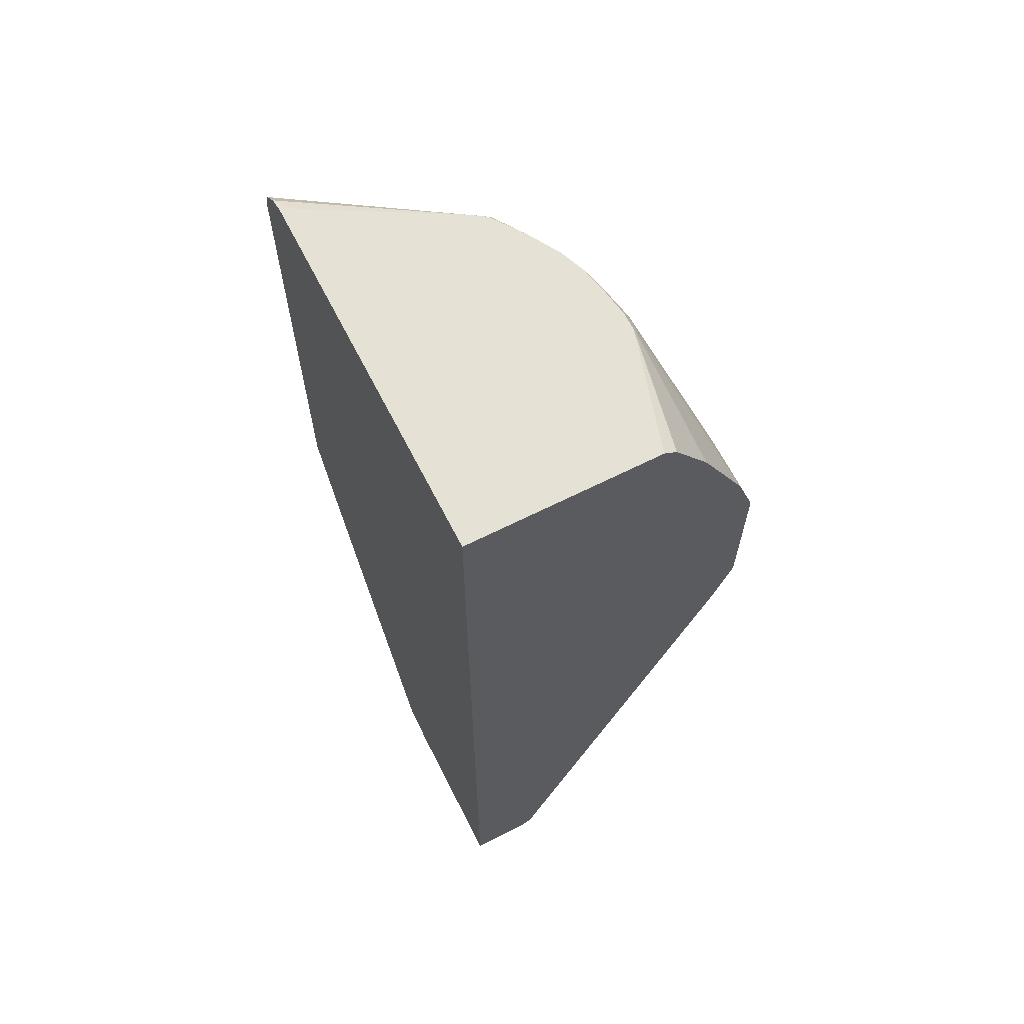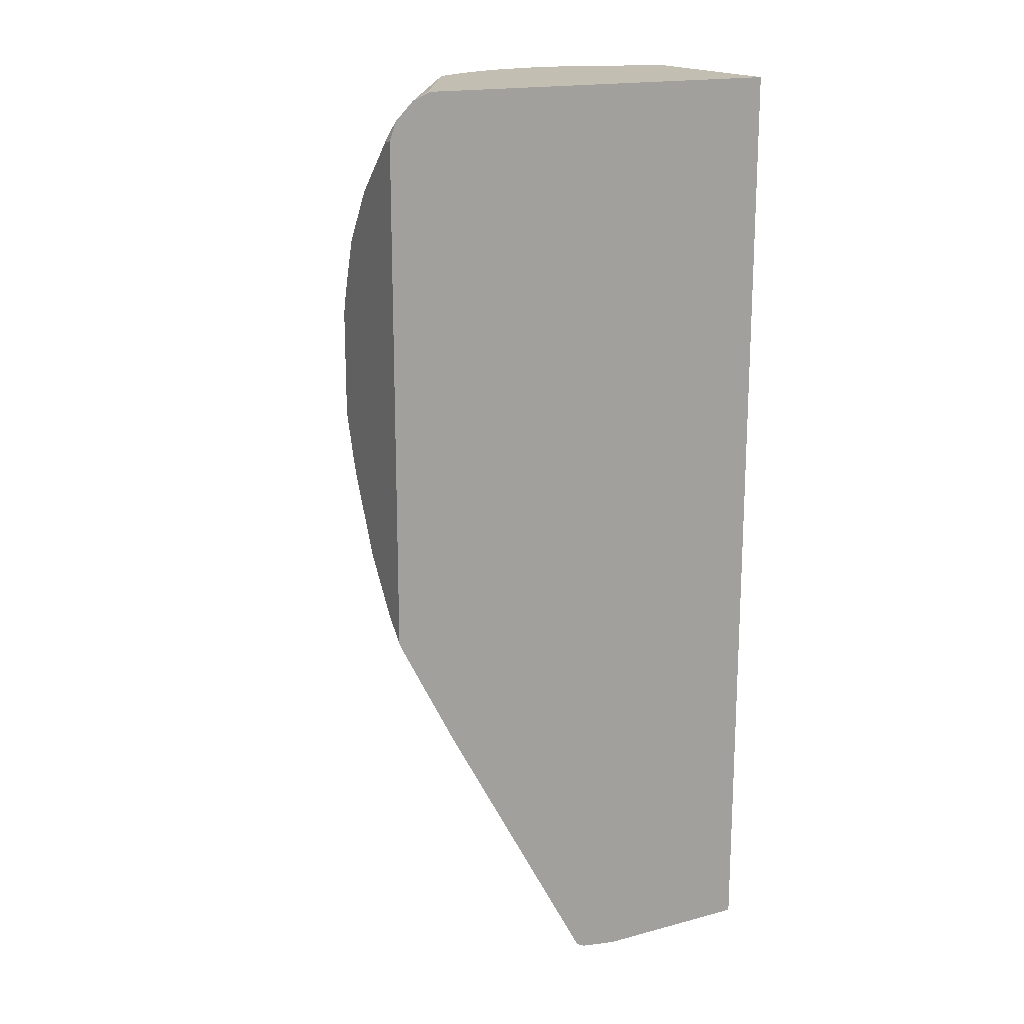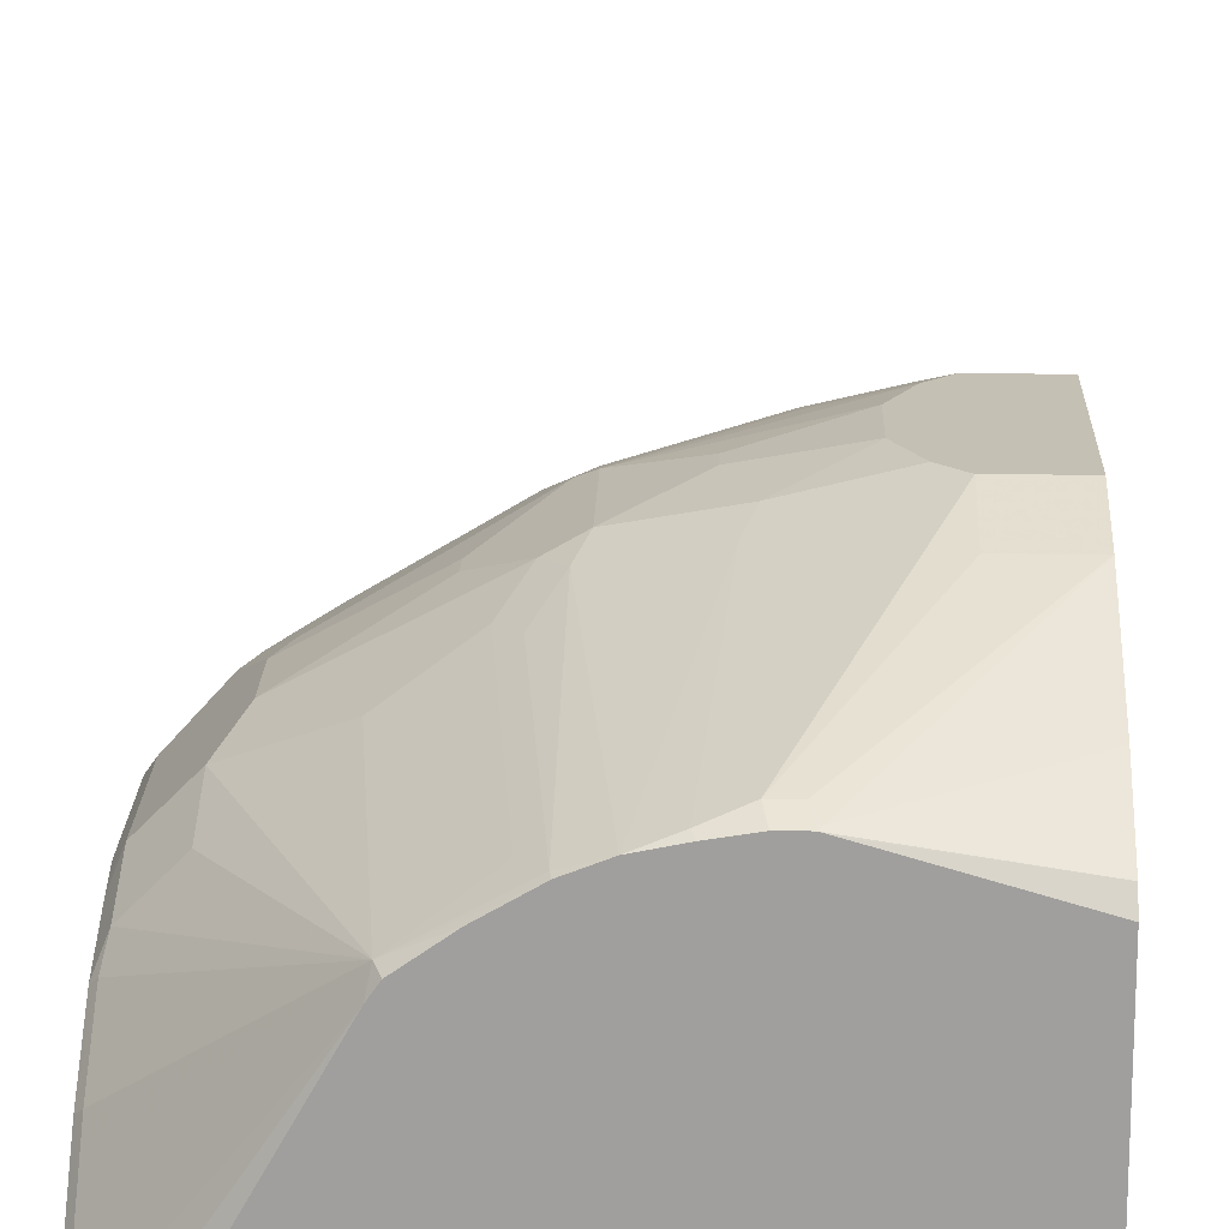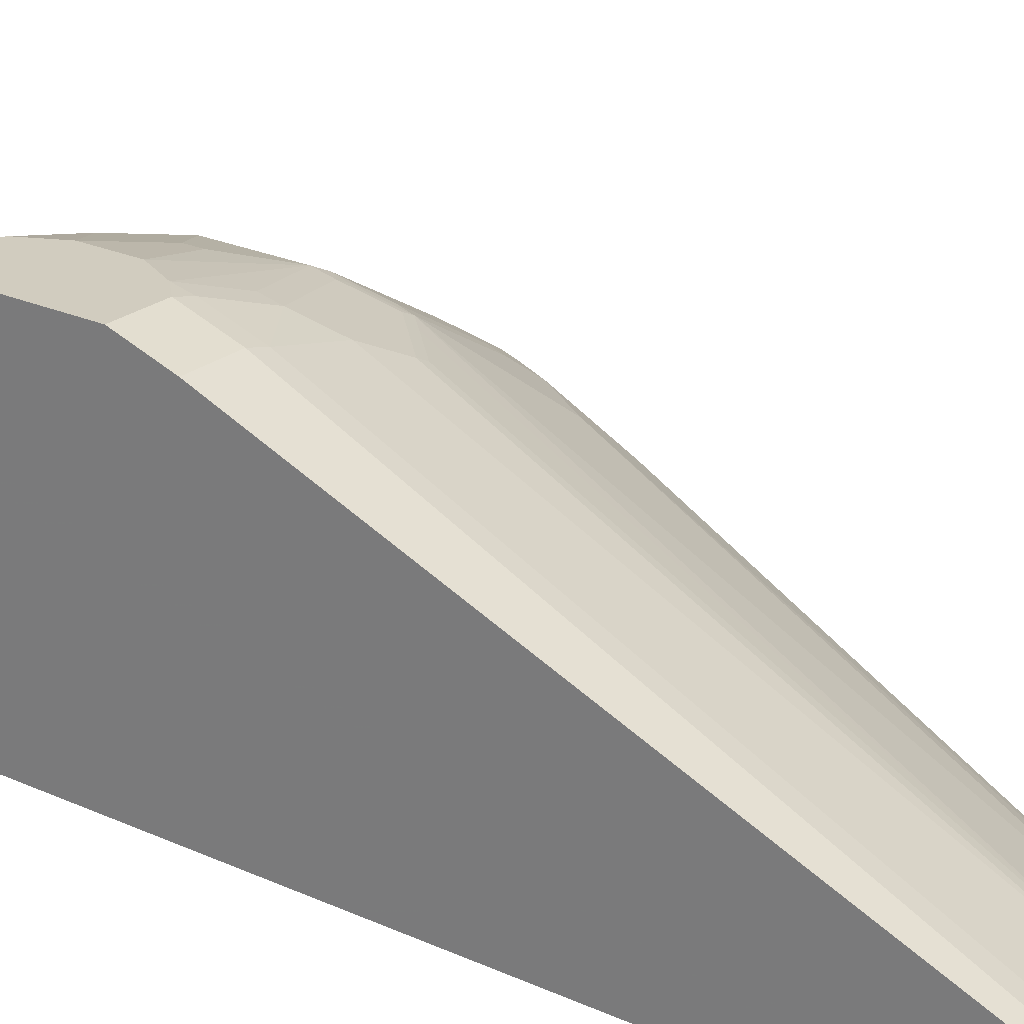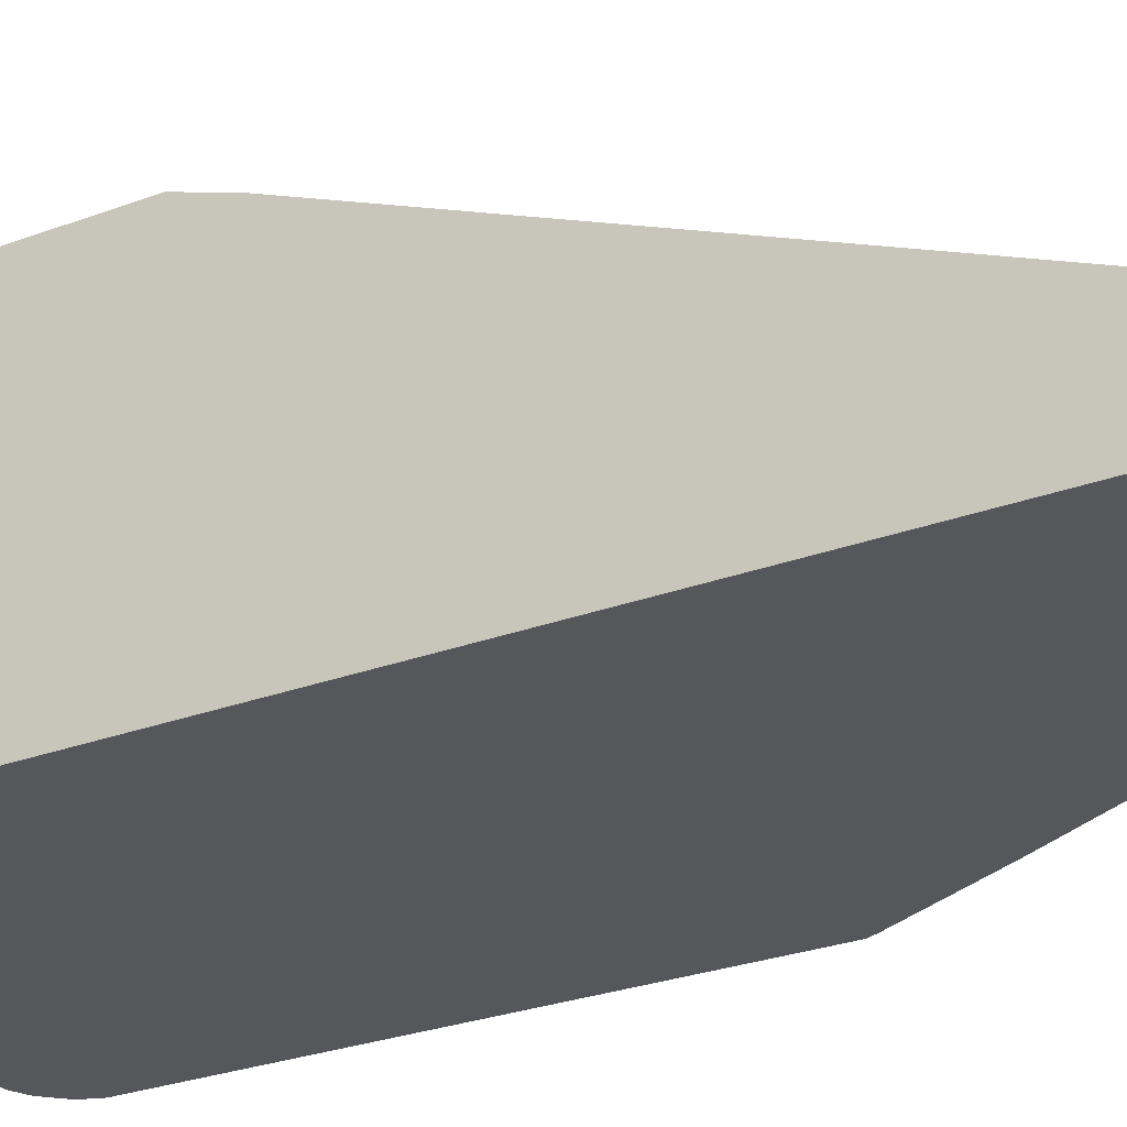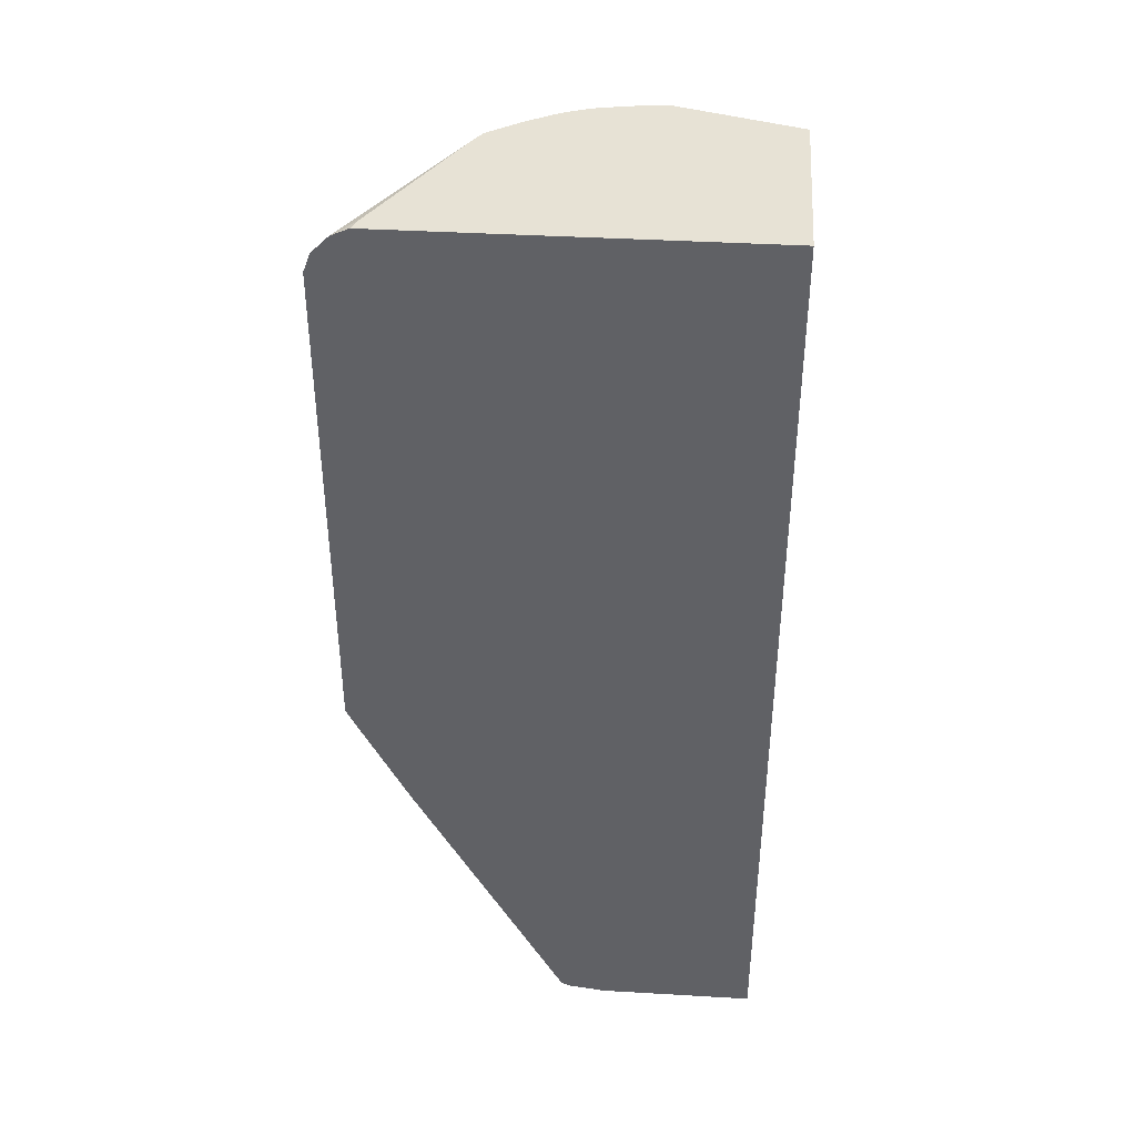
<metadata>
{"format":"obj","ext":"obj","renderer":"f3d","projection":"perspective","resolution":1024,"background":"white","views":[{"elev":65.1,"azim":-116.9,"up":"+Y"},{"elev":17.5,"azim":152.4,"up":"+Y"},{"elev":18.3,"azim":-178.4,"up":"+Z"},{"elev":23.8,"azim":-52.8,"up":"+Z"},{"elev":-27.1,"azim":-59.7,"up":"+Z"},{"elev":40.3,"azim":-175.9,"up":"+Y"}]}
</metadata>
<code>
v -0.03704 -0.7975 0.3193
v 0.1269 -0.7975 0.3193
v -0.03704 -0.7975 0.3807
v -0.03704 0.1961 0.3193
v 0.1658 -0.7919 0.3193
v 0.1269 -0.7975 0.3263
v -0.01811 -0.7975 0.3807
v -0.009026 -0.793 0.3897
v -0.03704 -0.7917 0.3922
v -0.03704 0.1961 0.5182
v 0.3513 0.1961 0.3193
v 0.1743 -0.7876 0.3193
v 0.1541 -0.7839 0.3353
v 0.136 -0.793 0.3353
v 0.06345 -0.793 0.3716
v 0.0544 -0.7975 0.3625
v -0.01811 -0.7914 0.3927
v 0.07253 -0.7816 0.3761
v 1.754e-05 -0.7816 0.3942
v -0.03704 -0.7914 0.3927
v -0.03704 0.1872 0.5317
v 0.08014 0.1961 0.5524
v 0.3694 0.1881 0.3193
v 0.3477 0.1961 0.3296
v 0.1757 -0.7858 0.3193
v 0.1752 -0.7854 0.3202
v 0.08158 -0.7839 0.3716
v 0.2809 -0.2765 0.4985
v 0.2266 -0.2221 0.5528
v 0.2084 -0.2039 0.571
v -0.01811 -0.7793 0.3988
v -0.03704 -0.7799 0.3985
v 0.1541 -0.2583 0.571
v 0.145 -0.2561 0.5755
v 0.1088 -0.238 0.5936
v 0.03628 -0.238 0.6117
v 0.08462 0.1933 0.5559
v 0.08737 0.1961 0.5545
v -0.03704 0.1329 0.5679
v 0.3876 0.17 0.3193
v 0.2628 0.1961 0.4803
v 0.177 -0.7836 0.3193
v 0.3897 -0.2946 0.3897
v 0.3353 -0.2946 0.4441
v 0.3172 -0.2946 0.4622
v 0.1903 -0.2221 0.571
v 0.1722 -0.2402 0.571
v 0.3172 -0.2221 0.4985
v 0.299 -0.2039 0.5166
v 0.3021 -0.1873 0.5196
v 0.2114 -0.1873 0.574
v 0.1933 -0.1511 0.5921
v 0.1903 -0.1677 0.5891
v 0.1812 -0.1654 0.5936
v 0.1994 -0.2017 0.5755
v -0.03704 -0.7793 0.3988
v 0.01815 -0.2357 0.6163
v 0.1631 -0.238 0.5755
v 0.1631 -0.1836 0.5936
v 0.09066 -0.2017 0.6117
v 0.03628 -0.1836 0.6299
v 0.09066 0.1812 0.5619
v -0.03704 0.1103 0.5792
v -0.03704 0.06041 0.6042
v -0.03704 0.0362 0.6163
v 0.1055 0.1961 0.5545
v 0.3897 0.154 0.3353
v 0.3947 0.149 0.3304
v 0.3947 0.151 0.3193
v 0.2554 0.1961 0.491
v 0.2598 0.1872 0.4954
v 0.3332 -0.4928 0.3193
v 0.3716 -0.4032 0.3353
v 0.3897 -0.3489 0.3535
v 0.3947 -0.2921 0.3848
v 0.3897 -0.2221 0.426
v 0.3716 -0.2221 0.4441
v 0.3353 -0.1859 0.4985
v 0.3383 -0.1692 0.5015
v 0.2477 -0.1692 0.5559
v 0.1812 -0.1451 0.5981
v 0.284 -0.1511 0.5377
v 0.3202 -0.1329 0.5196
v 0.2417 -0.1028 0.5679
v -0.03704 -0.2357 0.6163
v 0.01815 -0.1813 0.6344
v 0.09066 -0.1813 0.6163
v 0.03628 -0.1632 0.6344
v 0.1088 0.1812 0.5619
v 0.01815 0.0362 0.6163
v -0.03704 -0.01817 0.6344
v 0.1331 0.1961 0.5499
v 0.136 0.1903 0.5528
v 0.3897 0.1178 0.3716
v 0.3947 0.1128 0.3666
v 0.3947 -0.3706 0.3193
v 0.2235 0.1961 0.5135
v 0.3504 0.02414 0.4773
v 0.3867 0.02414 0.4411
v 0.3897 0.04524 0.426
v 0.3897 0.09961 0.3897
v 0.1891 0.1961 0.5336
v 0.1903 0.1903 0.5347
v 0.2054 0.1692 0.5317
v 0.2235 -0.01214 0.5679
v 0.2779 0.005947 0.5317
v 0.3504 -0.03023 0.4954
v 0.3886 -0.3835 0.3193
v 0.3897 -0.367 0.3353
v 0.3947 -0.3636 0.3263
v 0.3947 -0.3464 0.3435
v 0.3947 -0.3456 0.3444
v 0.3947 -0.2559 0.4029
v 0.3947 -0.2196 0.421
v 0.3947 -0.2036 0.428
v 0.3867 -0.1933 0.4411
v 0.3504 -0.1572 0.4954
v 0.3534 -0.1859 0.4803
v 0.1812 -0.05445 0.5981
v 0.1269 -0.1088 0.6163
v 0.0544 -0.1269 0.6344
v 0.3323 -0.1209 0.5135
v 0.2417 -0.0846 0.5679
v -0.03704 -0.1813 0.6344
v 0.1269 0.1631 0.5619
v 0.01815 -0.01817 0.6344
v 0.1631 0.1961 0.5438
v 0.1178 -0.009129 0.6072
v 0.3947 0.09465 0.3848
v 0.3942 -0.3717 0.3193
v 0.3947 0.04028 0.421
v 0.3867 -0.03023 0.4592
v 0.3947 -0.01409 0.4391
v 0.1903 0.04524 0.571
v 0.2084 0.009059 0.571
v 0.2054 -0.04842 0.586
v 0.2598 -0.03023 0.5498
v 0.3323 -0.06651 0.5135
v 0.3947 -0.1492 0.4461
v 0.3867 -0.139 0.4592
v 0.1903 -0.02722 0.5891
v 0.1088 -0.03626 0.6163
v 0.1269 -0.09063 0.6163
v 0.0544 -0.07254 0.6344
v 0.03628 -0.03626 0.6344
v 0.3947 -0.04035 0.4461
v 0.3947 -0.02819 0.4431
f 71 105 106
f 71 104 105
f 142 144 143
f 71 103 104
f 71 106 107
f 71 102 103
f 71 98 99
f 71 101 94
f 71 100 101
f 71 99 100
f 70 97 71
f 71 107 98
f 68 96 69
f 71 97 102
f 72 108 73
f 76 118 78
f 73 109 74
f 68 110 96
f 79 117 122
f 78 117 79
f 78 118 117
f 76 78 77
f 76 117 118
f 76 116 117
f 76 115 116
f 76 114 115
f 76 113 114
f 75 113 76
f 74 112 75
f 74 111 112
f 74 110 111
f 74 109 110
f 73 108 109
f 68 111 110
f 57 86 124
f 68 75 112
f 61 88 86
f 60 88 61
f 60 87 88
f 60 81 87
f 57 124 85
f 79 122 83
f 62 65 90
f 55 59 58
f 54 60 59
f 54 81 60
f 52 84 81
f 52 83 84
f 52 82 83
f 52 79 82
f 54 59 55
f 62 90 89
f 65 91 126
f 65 126 90
f 68 113 75
f 68 114 113
f 68 115 114
f 68 139 115
f 68 146 139
f 68 147 146
f 68 133 147
f 68 131 133
f 68 129 131
f 68 95 129
f 67 95 68
f 67 94 95
f 67 71 94
f 66 93 92
f 66 89 93
f 68 112 111
f 79 83 82
f 98 107 99
f 81 84 123
f 116 140 117
f 116 139 140
f 115 139 116
f 109 130 110
f 108 130 109
f 107 140 132
f 119 123 136
f 107 117 140
f 107 138 122
f 107 137 138
f 105 141 136
f 105 135 141
f 105 107 106
f 105 137 107
f 107 122 117
f 119 136 141
f 119 141 142
f 119 142 143
f 52 80 79
f 142 145 144
f 136 138 137
f 134 141 135
f 132 147 133
f 132 146 147
f 132 139 146
f 132 140 139
f 128 142 141
f 127 141 134
f 127 128 141
f 125 145 142
f 123 138 136
f 120 144 121
f 120 143 144
f 105 136 137
f 81 88 87
f 104 135 105
f 103 134 135
f 86 91 124
f 86 126 91
f 86 145 126
f 86 144 145
f 86 121 144
f 86 88 121
f 89 125 93
f 84 138 123
f 83 122 84
f 81 121 88
f 81 120 121
f 81 143 120
f 81 119 143
f 81 123 119
f 84 122 138
f 89 90 126
f 89 126 145
f 89 145 125
f 103 127 134
f 102 127 103
f 100 129 101
f 100 131 129
f 99 133 131
f 99 132 133
f 99 107 132
f 99 131 100
f 96 110 130
f 94 129 95
f 94 101 129
f 93 128 127
f 93 142 128
f 93 125 142
f 92 93 127
f 103 135 104
f 52 54 53
f 30 52 53
f 51 80 52
f 7 16 15
f 6 15 16
f 6 14 15
f 5 14 6
f 5 13 14
f 5 12 13
f 7 15 8
f 4 24 11
f 4 70 41
f 4 97 70
f 4 102 97
f 4 127 102
f 4 92 127
f 4 66 92
f 4 41 24
f 4 38 66
f 8 17 9
f 8 18 19
f 17 19 31
f 15 27 18
f 13 30 27
f 13 29 30
f 13 28 29
f 13 26 28
f 8 15 18
f 13 15 14
f 12 26 13
f 12 25 26
f 11 24 23
f 10 21 22
f 9 17 20
f 8 19 17
f 13 27 15
f 4 22 38
f 4 10 22
f 3 8 9
f 1 65 64
f 1 91 65
f 1 124 91
f 1 85 124
f 1 56 85
f 1 32 56
f 1 64 63
f 1 20 32
f 1 3 9
f 1 7 3
f 1 16 7
f 1 6 16
f 1 2 6
f 52 81 54
f 1 9 20
f 1 63 39
f 1 39 21
f 1 21 10
f 3 7 8
f 2 5 6
f 1 5 2
f 1 12 5
f 1 25 12
f 1 72 42
f 1 108 72
f 1 130 108
f 1 96 130
f 1 69 96
f 1 40 69
f 1 23 40
f 1 11 23
f 1 4 11
f 1 10 4
f 17 31 32
f 17 32 20
f 1 42 25
f 18 33 34
f 41 70 71
f 40 41 67
f 40 68 69
f 40 67 68
f 38 89 66
f 38 62 89
f 41 71 67
f 37 65 62
f 37 63 64
f 37 39 63
f 37 62 38
f 36 86 57
f 36 61 86
f 36 60 61
f 37 64 65
f 35 60 36
f 42 72 73
f 43 74 75
f 18 27 33
f 50 80 51
f 50 79 80
f 49 79 50
f 49 78 79
f 48 78 49
f 42 73 74
f 48 77 78
f 46 55 58
f 44 48 45
f 44 77 48
f 43 77 44
f 43 76 77
f 43 75 76
f 46 58 47
f 35 59 60
f 42 74 43
f 34 58 35
f 27 30 46
f 26 45 28
f 26 44 45
f 26 43 44
f 26 42 43
f 25 42 26
f 23 24 41
f 21 39 37
f 21 38 22
f 21 37 38
f 19 36 31
f 18 36 19
f 18 35 36
f 35 58 59
f 18 34 35
f 27 46 47
f 27 47 33
f 23 41 40
f 28 48 29
f 31 85 56
f 31 57 85
f 31 36 57
f 33 58 34
f 31 56 32
f 30 48 49
f 28 45 48
f 30 55 46
f 30 54 55
f 30 53 54
f 30 51 52
f 30 50 51
f 30 49 50
f 29 48 30
f 33 47 58

</code>
